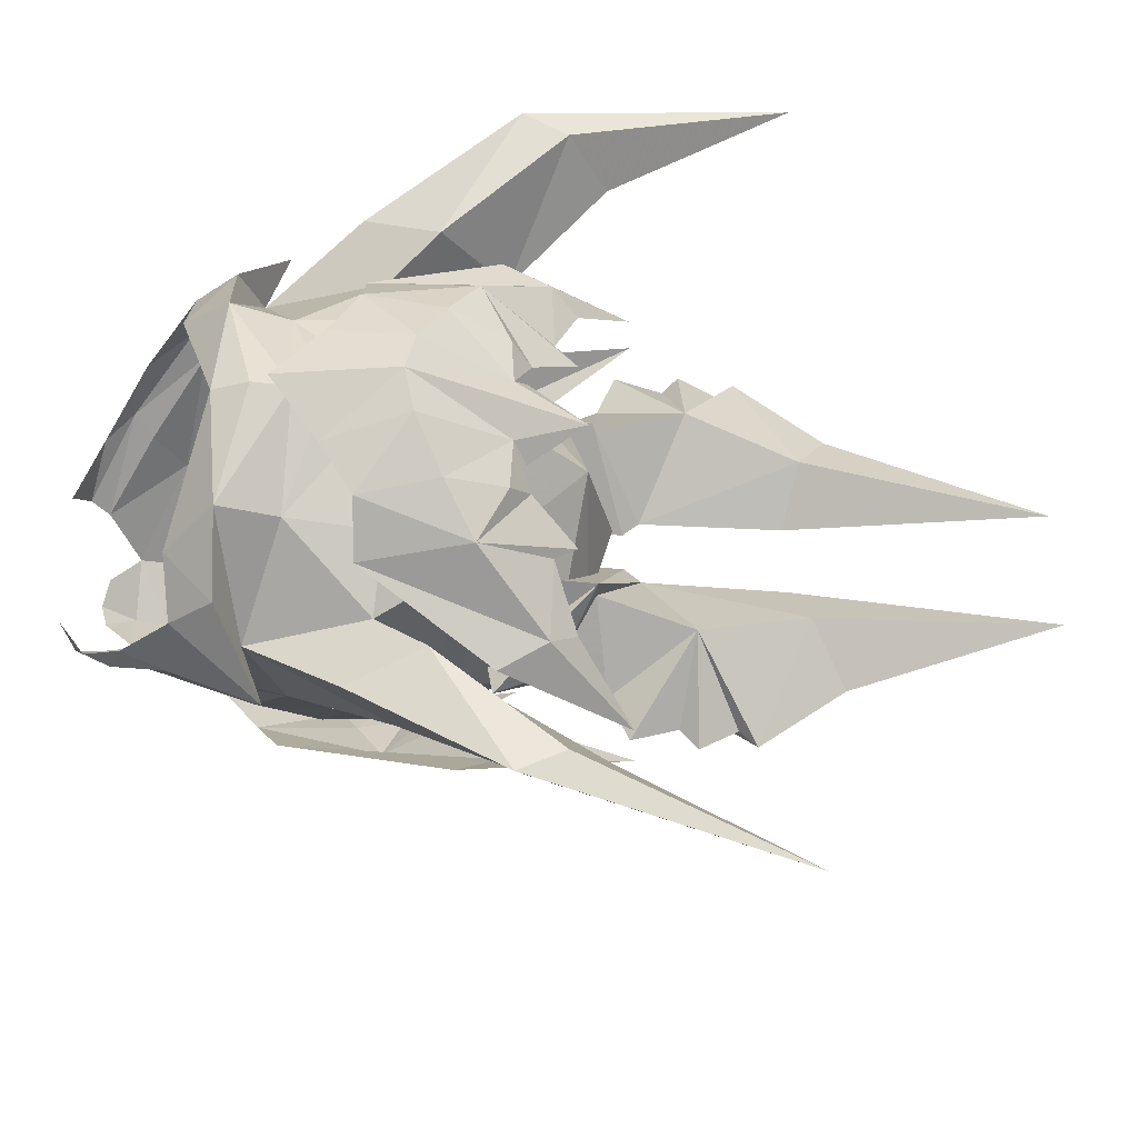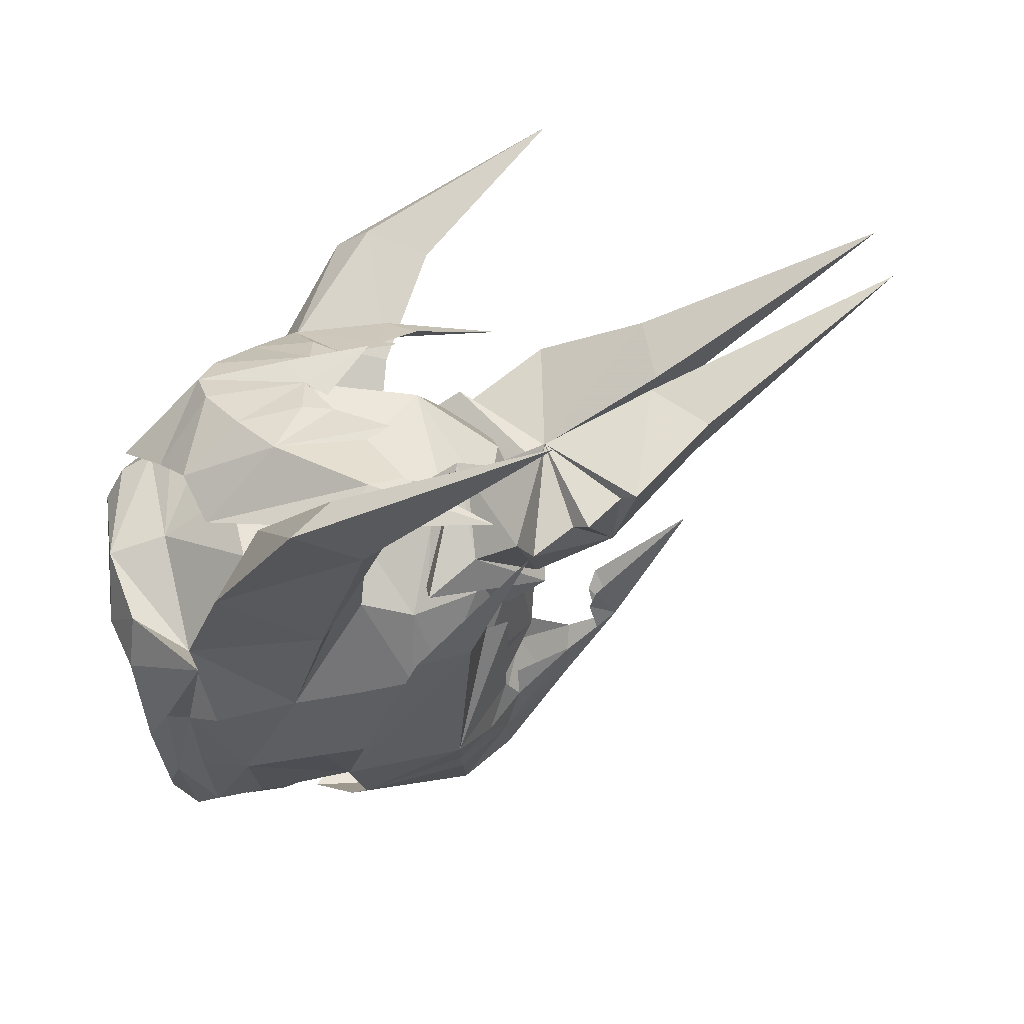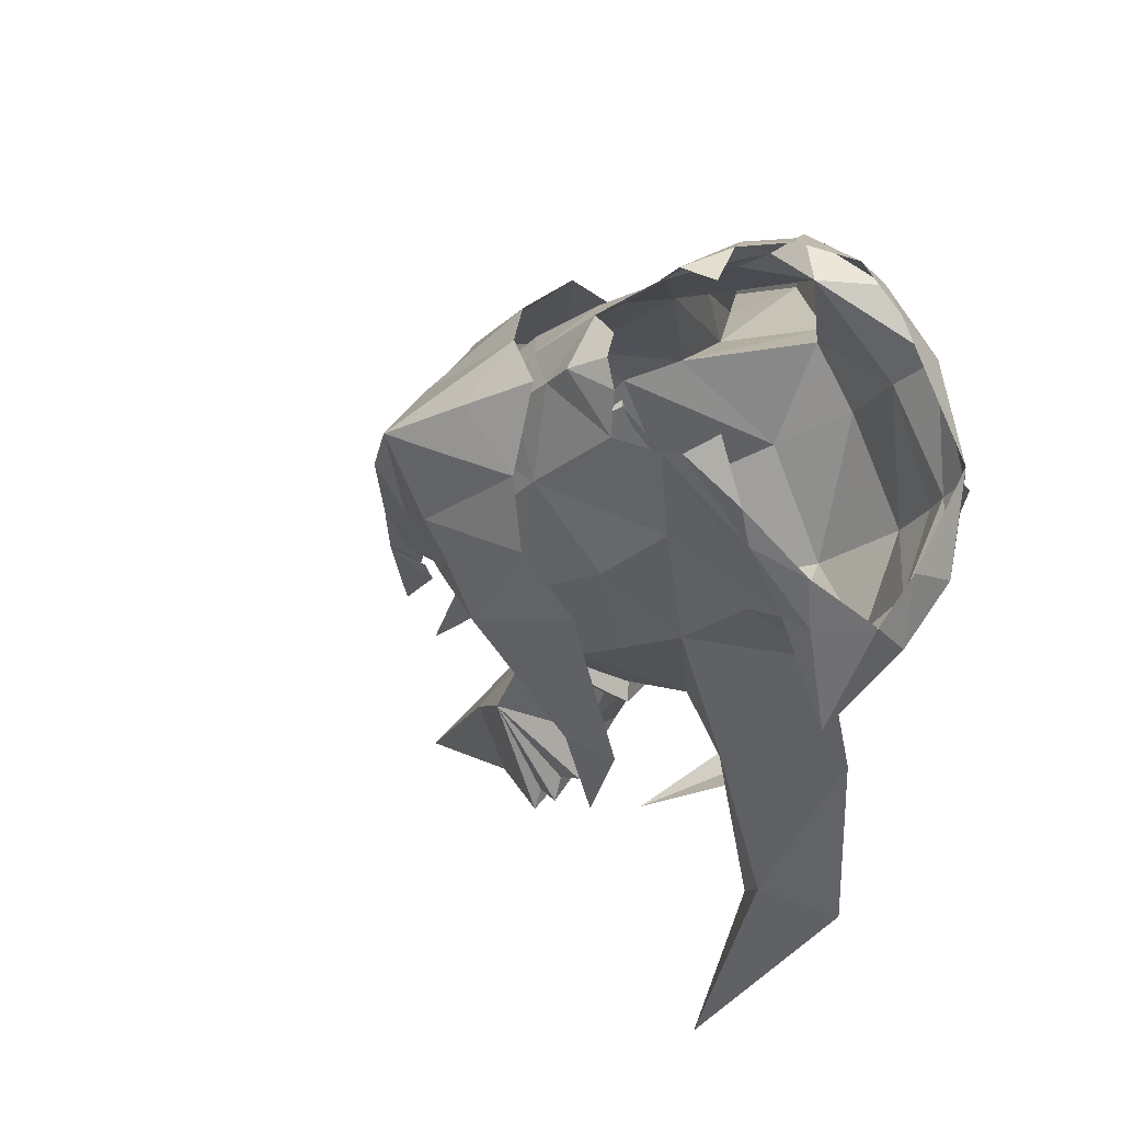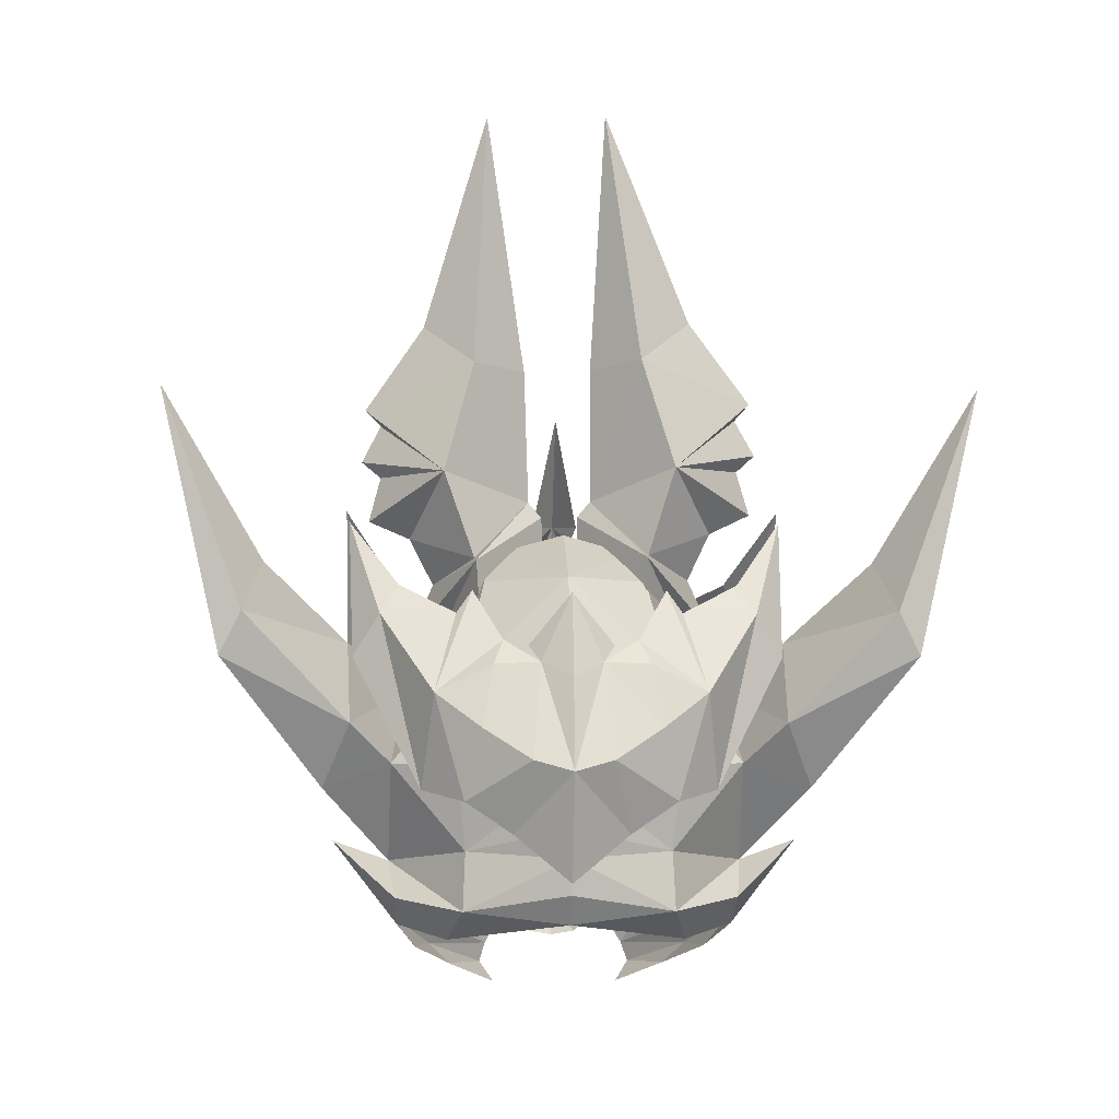
<metadata>
{"format":"obj","ext":"obj","renderer":"f3d","projection":"perspective","resolution":1024,"background":"white","views":[{"elev":-31.5,"azim":-105.4,"up":"+Y"},{"elev":-61.5,"azim":-64.1,"up":"+Y"},{"elev":-21.1,"azim":151.2,"up":"+Y"},{"elev":-3.7,"azim":-93.1,"up":"+Z"}]}
</metadata>
<code>
g common_helmet_58760
v -0.003344 1.948 2.414
v 0.2951 2.167 2.068
v -0.6377 2.493 3.218
v 1.73 0.004237 3.227
v 1.256 0.2732 3.193
v 0.9312 0.004237 4.476
v 1.414 0.2126 3.032
v 0.5467 1.35 2.126
v 1.799 1.477 1.17
v 0.6679 1.16 2.34
v 1.799 1.477 1.17
v 0.5467 1.35 2.126
v 2.211 0.004237 2.352
v 2.392 0.3739 1.478
v 2.106 0.3412 2.002
v 2.26 0.6905 -0.5094
v 2.617 0.3809 -0.000959
v 2.687 0.004237 -0.3282
v 2.37 0.004237 -1.102
v 1.968 1.252 -0.1336
v 1.362 1.754 -0.01282
v 2.202 0.98 0.9735
v 0.02266 2.493 1.554
v 0.2951 2.167 2.068
v -0.6377 2.493 3.218
v 2.489 0.6771 0.8576
v 2.817 0.004237 1.306
v 3.05 0.004237 0.6035
v 1.9 0.613 1.885
v 2.016 0.923 1.457
v 1.606 0.8113 1.854
v 1.756 0.1153 2.97
v 1.793 0.2636 2.597
v 1.604 0.6377 2.004
v -0.003343 -1.939 2.414
v -0.6377 -2.485 3.218
v 0.2951 -2.159 2.068
v 1.256 -0.2648 3.193
v 1.414 -0.2042 3.032
v 1.799 -1.469 1.17
v 0.5467 -1.341 2.126
v 0.6679 -1.151 2.34
v 0.5467 -1.341 2.126
v 1.799 -1.469 1.17
v 2.106 -0.3327 2.002
v 2.392 -0.3655 1.478
v 2.26 -0.682 -0.5094
v 2.617 -0.3724 -0.000959
v 1.968 -1.243 -0.1336
v 2.202 -0.9716 0.9735
v 1.362 -1.746 -0.01282
v 0.2951 -2.159 2.068
v 0.02266 -2.485 1.554
v -0.6377 -2.485 3.218
v 2.489 -0.6686 0.8576
v 1.9 -0.6045 1.885
v 1.606 -0.8029 1.854
v 2.016 -0.9146 1.457
v 1.756 -0.1068 2.97
v 1.793 -0.2551 2.597
v 1.604 -0.6292 2.004
v -1.804 -1.871 2.315
v -1.979 -2.074 1.994
v -1.149 -2.436 3.06
v -2.106 -1.24 1.993
v -2.566 -1.478 1.123
v -2.066 -1.064 2.246
v -2.382 -0.7325 1.692
v -2.602 -0.8446 1.428
v -2.553 -1.149 -0.04635
v -2.135 -1.615 0.06557
v -2.799 -0.9673 0.7458
v -1.828 -2.376 1.518
v -3.013 -0.4304 0.4059
v -2.572 -0.6291 -0.3947
v -2.648 -0.3358 1.447
v -2.844 0.004237 1.288
v -3.075 0.004237 0.2875
v -2.623 0.004237 -0.9178
v -2.607 0.004236 2.198
v -2.454 -0.4639 1.629
v -1.804 1.879 2.315
v -1.149 2.445 3.06
v -1.979 2.083 1.994
v -2.566 1.486 1.123
v -2.106 1.248 1.993
v -2.066 1.073 2.246
v -2.602 0.8531 1.428
v -2.382 0.741 1.692
v -2.553 1.158 -0.04635
v -2.799 0.9758 0.7458
v -2.135 1.623 0.06557
v -1.828 2.385 1.518
v -2.572 0.6376 -0.3947
v -3.013 0.4389 0.4059
v -2.648 0.3442 1.447
v -2.454 0.4724 1.629
v -2.432 0.004237 1.471
v -1.808 1.182 1.31
v -2.145 1.235 0.3264
v -1.829 0.004237 2.411
v -1.161 0.9207 2.385
v -1.743 1.958 0.3482
v -1.981 1.141 -0.6072
v -2.628 0.004237 0.2832
v -0.6556 0.7978 2.737
v 0.09368 1.308 2.216
v -0.581 1.816 1.16
v -0.1254 1.654 1.566
v -2.565 0.004237 -0.338
v -2.49 0.004237 -0.6619
v -0.8481 0.004237 2.941
v -2.062 1.168 -1.257
v -2.455 0.004237 -1.056
v -0.9735 1.995 -0.758
v -1.562 1.911 -1.139
v -2.455 0.004237 -1.056
v -2.062 1.168 -1.257
v -2.225 0.004237 -1.389
v -1.562 1.911 -1.139
v -1.02 2.626 -0.5319
v -1.041 1.894 -1.47
v -0.9735 1.995 -0.758
v -1.02 2.626 -0.5319
v -1.562 1.911 -1.139
v -1.383 1.336 -1.614
v -2.101 3.346 2.551
v -2.606 4.429 4.424
v -2.631 3.544 1.997
v -2.631 3.544 1.997
v -2.606 4.429 4.424
v -2.552 3.788 1.515
v -2.151 2.4 0.7922
v -1.743 1.958 0.3482
v -0.581 1.816 1.16
v -1.407 2.449 1.683
v -1.728 2.714 0.07745
v -0.9735 1.995 -0.758
v -1.743 1.958 0.3482
v -2.151 2.4 0.7922
v 1.429 0.004237 2.27
v 0.2123 0.7564 2.667
v 0.3188 0.004237 2.891
v 1.231 1.386 -0.2995
v 0.4874 1.709 0.5919
v 1.499 1.317 0.4666
v 0.2494 1.781 -0.112
v -0.141 1.866 -1.234
v 0.7151 1.349 -1.614
v 0.5909 1.524 -1.838
v -0.343 2.008 -1.39
v 2.361 0.004237 0.2975
v 1.997 0.6547 -0.4155
v 2.066 0.7181 0.4726
v 2.301 0.004237 -0.582
v 2.029 0.004237 1.574
v 2.277 0.004237 0.8213
v 1.48 1.067 1.214
v 0.2123 0.7564 2.667
v 0.09368 1.308 2.216
v 1.053 1.135 1.807
v 0.8244 1.485 1.444
v 0.6591 1.637 1.147
v -0.581 1.816 1.16
v 1.538 0.8427 -1.918
v 1.443 0.915 -2.134
v 0.3188 0.004237 2.891
v -0.141 1.866 -1.234
v -1.02 2.626 -0.5319
v -0.9735 1.995 -0.758
v -0.1254 1.654 1.566
v 0.09057 1.756 -1.025
v -0.9735 1.995 -0.758
v 1.047 1.284 -1.206
v 1.956 0.5898 -1.505
v 2.234 0.004237 -1.478
v 2.041 0.004237 -1.867
v 1.941 0.284 -1.814
v 2.248 0.004237 -1.121
v -0.343 2.008 -1.39
v -1.041 1.894 -1.47
v -1.02 2.626 -0.5319
v -0.05353 1.696 -1.813
v 0.5909 1.524 -1.838
v 0.8201 1.293 -2.097
v 1.443 0.915 -2.134
v 1.179 0.7508 -2.349
v -1.407 2.449 1.683
v -0.581 1.816 1.16
v 0.2494 1.781 -0.112
v -0.7118 2.487 0.8051
v -0.7118 2.487 0.8051
v 0.2494 1.781 -0.112
v -2.101 3.346 2.551
v -1.875 3.486 1.953
v -1.875 3.486 1.953
v -2.606 4.429 4.424
v -2.145 -1.227 0.3264
v -1.808 -1.173 1.31
v -1.161 -0.9123 2.385
v -1.743 -1.949 0.3482
v -1.981 -1.132 -0.6072
v -0.6556 -0.7893 2.737
v 0.09368 -1.3 2.216
v -0.581 -1.808 1.16
v -0.1254 -1.646 1.566
v -2.49 0.004237 -0.6619
v -2.062 -1.159 -1.257
v -0.9735 -1.986 -0.758
v -1.562 -1.903 -1.139
v -2.062 -1.159 -1.257
v -1.562 -1.903 -1.139
v -1.041 -1.885 -1.47
v -1.02 -2.618 -0.5319
v -0.9735 -1.986 -0.758
v -1.562 -1.903 -1.139
v -1.02 -2.618 -0.5319
v -1.383 -1.327 -1.614
v -2.101 -3.337 2.551
v -2.631 -3.536 1.997
v -2.606 -4.421 4.424
v -2.631 -3.536 1.997
v -2.552 -3.779 1.515
v -2.606 -4.421 4.424
v -2.151 -2.391 0.7922
v -1.407 -2.441 1.683
v -0.581 -1.808 1.16
v -1.743 -1.949 0.3482
v -1.728 -2.705 0.07745
v -2.151 -2.391 0.7922
v -1.743 -1.949 0.3482
v -0.9735 -1.986 -0.758
v 0.2123 -0.7479 2.667
v 1.231 -1.378 -0.2995
v 1.499 -1.308 0.4666
v 0.4874 -1.701 0.5919
v 0.2494 -1.772 -0.112
v -0.141 -1.857 -1.234
v -0.343 -2 -1.39
v 0.5909 -1.516 -1.838
v 0.7151 -1.34 -1.614
v 2.066 -0.7096 0.4726
v 1.997 -0.6463 -0.4155
v 1.48 -1.058 1.214
v 0.2123 -0.7479 2.667
v 0.09368 -1.3 2.216
v 0.8244 -1.476 1.444
v 1.053 -1.126 1.807
v 0.6591 -1.629 1.147
v -0.581 -1.808 1.16
v 1.538 -0.8342 -1.918
v 1.443 -0.9066 -2.134
v -0.141 -1.857 -1.234
v -0.9735 -1.986 -0.758
v -1.02 -2.618 -0.5319
v -0.1254 -1.646 1.566
v 0.09057 -1.748 -1.025
v -0.9735 -1.986 -0.758
v 1.047 -1.276 -1.206
v 1.802 -0.5813 -1.505
v 1.941 -0.2755 -1.814
v -0.343 -2 -1.39
v -1.02 -2.618 -0.5319
v -1.041 -1.885 -1.47
v -0.05353 -1.687 -1.813
v 0.5909 -1.516 -1.838
v 0.8201 -1.285 -2.097
v 1.443 -0.9066 -2.134
v 1.179 -0.7424 -2.349
v -1.407 -2.441 1.683
v -0.7118 -2.478 0.8051
v 0.2494 -1.772 -0.112
v -0.581 -1.808 1.16
v -0.7118 -2.478 0.8051
v 0.2494 -1.772 -0.112
v -2.101 -3.337 2.551
v -1.875 -3.477 1.953
v -1.875 -3.477 1.953
v -2.606 -4.421 4.424
v -1.02 2.626 -0.5319
v -1.02 -2.618 -0.5319
f 1 2 3
f 4 5 6
f 4 7 5
f 2 1 8
f 8 9 2
f 10 11 12
f 13 14 15
f 16 17 18
f 18 19 16
f 20 21 11
f 11 22 20
f 21 23 24
f 24 11 21
f 25 24 23
f 20 22 26
f 26 16 20
f 14 27 28
f 28 26 14
f 26 22 14
f 29 30 31
f 28 17 26
f 28 18 17
f 27 14 13
f 29 14 30
f 30 14 22
f 11 30 22
f 17 16 26
f 30 11 31
f 7 4 32
f 32 13 33
f 33 15 29
f 13 15 33
f 33 29 34
f 15 14 29
f 31 11 10
f 4 13 32
f 35 36 37
f 4 6 38
f 4 38 39
f 37 40 41
f 41 35 37
f 42 43 44
f 13 45 46
f 47 19 18
f 18 48 47
f 49 50 44
f 44 51 49
f 51 44 52
f 52 53 51
f 54 53 52
f 49 47 55
f 55 50 49
f 46 55 28
f 28 27 46
f 55 46 50
f 56 57 58
f 28 55 48
f 28 48 18
f 27 13 46
f 56 58 46
f 58 50 46
f 44 50 58
f 48 55 47
f 58 57 44
f 39 59 4
f 59 60 13
f 60 56 45
f 13 60 45
f 60 61 56
f 45 56 46
f 57 42 44
f 4 59 13
f 62 63 64
f 63 62 65
f 65 66 63
f 67 66 65
f 66 67 68
f 68 69 66
f 70 71 66
f 66 72 70
f 71 73 63
f 63 66 71
f 64 63 73
f 70 72 74
f 74 75 70
f 76 77 78
f 78 74 76
f 74 72 76
f 78 75 74
f 79 75 78
f 77 76 80
f 69 68 76
f 69 76 72
f 66 69 72
f 80 76 81
f 82 83 84
f 84 85 86
f 86 82 84
f 87 86 85
f 85 88 89
f 89 87 85
f 90 91 85
f 85 92 90
f 92 85 84
f 84 93 92
f 83 93 84
f 90 94 95
f 95 91 90
f 96 95 78
f 78 77 96
f 95 96 91
f 78 95 94
f 79 78 94
f 77 80 96
f 88 96 89
f 88 91 96
f 85 91 88
f 80 97 96
f 98 99 100
f 99 101 102
f 101 99 98
f 103 104 100
f 104 105 100
f 106 107 102
f 108 103 99
f 109 102 107
f 99 102 109
f 99 109 108
f 99 103 100
f 104 110 105
f 110 104 111
f 106 101 112
f 101 106 102
f 98 100 105
f 113 114 111
f 111 104 113
f 115 116 113
f 113 104 115
f 117 118 119
f 120 121 122
f 123 124 125
f 120 122 126
f 126 118 120
f 127 128 129
f 130 131 132
f 133 134 135
f 135 136 133
f 137 138 139
f 139 140 137
f 129 133 136
f 136 127 129
f 132 137 140
f 140 130 132
f 104 103 115
f 141 142 143
f 144 145 146
f 145 144 147
f 148 149 150
f 150 151 148
f 152 153 154
f 155 153 152
f 156 157 158
f 153 144 146
f 107 106 159
f 160 161 162
f 158 154 146
f 158 146 163
f 145 164 163
f 147 164 145
f 165 166 150
f 150 149 165
f 106 167 159
f 106 112 167
f 168 169 170
f 158 161 141
f 158 141 156
f 163 146 145
f 163 164 171
f 153 146 154
f 172 173 147
f 174 147 144
f 147 174 172
f 152 154 157
f 157 154 158
f 174 153 175
f 176 177 178
f 179 175 153
f 175 179 176
f 174 175 165
f 144 153 174
f 163 171 162
f 163 162 158
f 161 142 141
f 142 161 160
f 161 158 162
f 160 162 171
f 149 174 165
f 174 149 148
f 148 172 174
f 172 148 173
f 180 181 182
f 181 180 183
f 183 180 184
f 183 184 185
f 186 187 185
f 185 184 186
f 188 189 190
f 190 191 188
f 192 193 138
f 138 137 192
f 194 188 191
f 191 195 194
f 196 192 137
f 137 132 196
f 195 197 194
f 132 131 196
f 175 176 178
f 179 153 155
f 98 198 199
f 199 200 101
f 101 98 199
f 201 198 202
f 202 198 105
f 203 200 204
f 205 199 201
f 206 204 200
f 199 206 200
f 199 205 206
f 199 198 201
f 202 105 110
f 110 207 202
f 203 112 101
f 101 200 203
f 98 105 198
f 208 202 207
f 207 114 208
f 209 202 208
f 208 210 209
f 117 119 211
f 212 213 214
f 215 216 217
f 212 211 218
f 218 213 212
f 219 220 221
f 222 223 224
f 225 226 227
f 227 228 225
f 229 230 231
f 231 232 229
f 220 219 226
f 226 225 220
f 223 222 230
f 230 229 223
f 202 209 201
f 141 143 233
f 234 235 236
f 236 237 234
f 238 239 240
f 240 241 238
f 152 242 243
f 155 152 243
f 156 244 157
f 243 235 234
f 204 245 203
f 246 247 248
f 244 235 242
f 244 249 235
f 236 249 250
f 237 236 250
f 251 241 240
f 240 252 251
f 203 245 167
f 203 167 112
f 253 254 255
f 244 141 248
f 244 156 141
f 249 236 235
f 249 256 250
f 243 242 235
f 257 237 258
f 259 234 237
f 237 257 259
f 152 157 242
f 157 244 242
f 259 260 243
f 176 261 177
f 179 243 260
f 260 176 179
f 259 251 260
f 234 259 243
f 249 247 256
f 249 244 247
f 248 141 233
f 233 246 248
f 248 247 244
f 246 256 247
f 241 251 259
f 259 257 238
f 238 241 259
f 257 258 238
f 262 263 264
f 264 265 262
f 265 266 262
f 265 267 266
f 268 266 267
f 267 269 268
f 270 271 272
f 272 273 270
f 274 229 232
f 232 275 274
f 276 277 271
f 271 270 276
f 278 223 229
f 229 274 278
f 277 276 279
f 223 278 224
f 260 261 176
f 179 155 243
f 148 151 280
f 238 281 239
f 118 126 119
f 119 218 211
g common_helmet_58760
v -0.449 0.3928 3.346
v 0.3428 0.9951 2.845
v 0.2015 1.345 3.828
v -0.4303 0.2399 3.176
v 0.5216 0.9675 2.861
v -0.3908 0.2248 2.818
v 0.5869 0.9339 2.358
v -0.2115 1.449 1.741
v -0.2093 1.758 1.783
v -0.296 1.5 2.393
v -0.3591 1.776 2.924
v -1.013 0.8944 7.755
v -0.2076 1.017 5.024
v -0.6835 1.617 5.359
v -0.6456 0.4506 4.851
v -0.5411 2.289 4.404
v -0.5216 2.112 4.222
v -0.3736 2.247 3.123
v -0.4618 2.329 3.809
v -0.4434 2.112 3.628
v -0.449 0.3928 3.346
v -1.155 1.379 3.649
v -1.054 1.03 2.661
v -0.4303 0.2399 3.176
v -1.232 1.011 2.631
v -1.167 0.9774 2.128
v -0.3908 0.2248 2.818
v -0.2093 1.758 1.783
v -0.2115 1.449 1.741
v -0.296 1.5 2.393
v -0.3591 1.776 2.924
v -1.013 0.8944 7.755
v -0.6835 1.617 5.359
v -1.085 1.039 4.908
v -0.6456 0.4506 4.851
v -0.5411 2.289 4.404
v -0.5216 2.112 4.222
v -0.3736 2.247 3.123
v -0.4618 2.329 3.809
v -0.4434 2.112 3.628
v -0.4685 -0.3237 3.36
v 0.1295 -1.291 3.878
v 0.2887 -0.9869 2.882
v -0.4417 -0.1787 3.183
v 0.4687 -0.9685 2.898
v 0.5353 -0.9575 2.394
v -0.4018 -0.1772 2.826
v -0.3053 -1.758 1.849
v -0.2907 -1.452 1.796
v -0.3772 -1.473 2.449
v -0.4547 -1.725 2.99
v -1.051 -0.4677 7.781
v -0.7674 -1.456 5.417
v -0.2599 -0.8967 5.06
v -0.6665 -0.3138 4.866
v -0.6629 -2.171 4.488
v -0.6339 -2.002 4.3
v -0.4947 -2.186 3.207
v -0.5865 -2.237 3.895
v -0.5564 -2.028 3.706
v -0.4685 -0.3237 3.36
v -1.108 -0.9522 2.699
v -1.227 -1.258 3.699
v -0.4417 -0.1787 3.183
v -1.285 -0.925 2.667
v -0.4018 -0.1772 2.826
v -1.218 -0.914 2.163
v -0.2907 -1.452 1.796
v -0.3053 -1.758 1.849
v -0.3772 -1.473 2.449
v -0.4547 -1.725 2.99
v -1.051 -0.4677 7.781
v -1.137 -0.8749 4.944
v -0.7674 -1.456 5.417
v -0.6665 -0.3138 4.866
v -0.6629 -2.171 4.488
v -0.6339 -2.002 4.3
v -0.4947 -2.186 3.207
v -0.5865 -2.237 3.895
v -0.5564 -2.028 3.706
f 282 283 284
f 285 286 282
f 285 287 288
f 288 286 285
f 286 288 289
f 289 290 286
f 283 286 291
f 292 284 283
f 293 294 295
f 296 294 293
f 297 284 298
f 294 296 282
f 282 284 294
f 284 292 299
f 294 284 297
f 292 283 291
f 298 284 300
f 300 284 301
f 284 299 301
f 291 286 290
f 282 286 283
f 295 294 297
f 302 303 304
f 305 302 306
f 305 306 307
f 307 308 305
f 306 309 310
f 310 307 306
f 304 311 306
f 312 304 303
f 313 314 315
f 316 313 315
f 317 318 303
f 315 303 302
f 302 316 315
f 303 319 312
f 315 317 303
f 312 311 304
f 318 320 303
f 320 321 303
f 303 321 319
f 311 309 306
f 302 304 306
f 314 317 315
f 322 323 324
f 325 322 326
f 325 326 327
f 327 328 325
f 326 329 330
f 330 327 326
f 324 331 326
f 332 324 323
f 333 334 335
f 336 333 335
f 337 338 323
f 335 323 322
f 322 336 335
f 323 339 332
f 335 337 323
f 332 331 324
f 338 340 323
f 340 341 323
f 323 341 339
f 331 329 326
f 322 324 326
f 334 337 335
f 342 343 344
f 345 346 342
f 345 347 348
f 348 346 345
f 346 348 349
f 349 350 346
f 343 346 351
f 352 344 343
f 353 354 355
f 356 354 353
f 357 344 358
f 354 356 342
f 342 344 354
f 344 352 359
f 354 344 357
f 352 343 351
f 358 344 360
f 360 344 361
f 344 359 361
f 351 346 350
f 342 346 343
f 355 354 357

</code>
